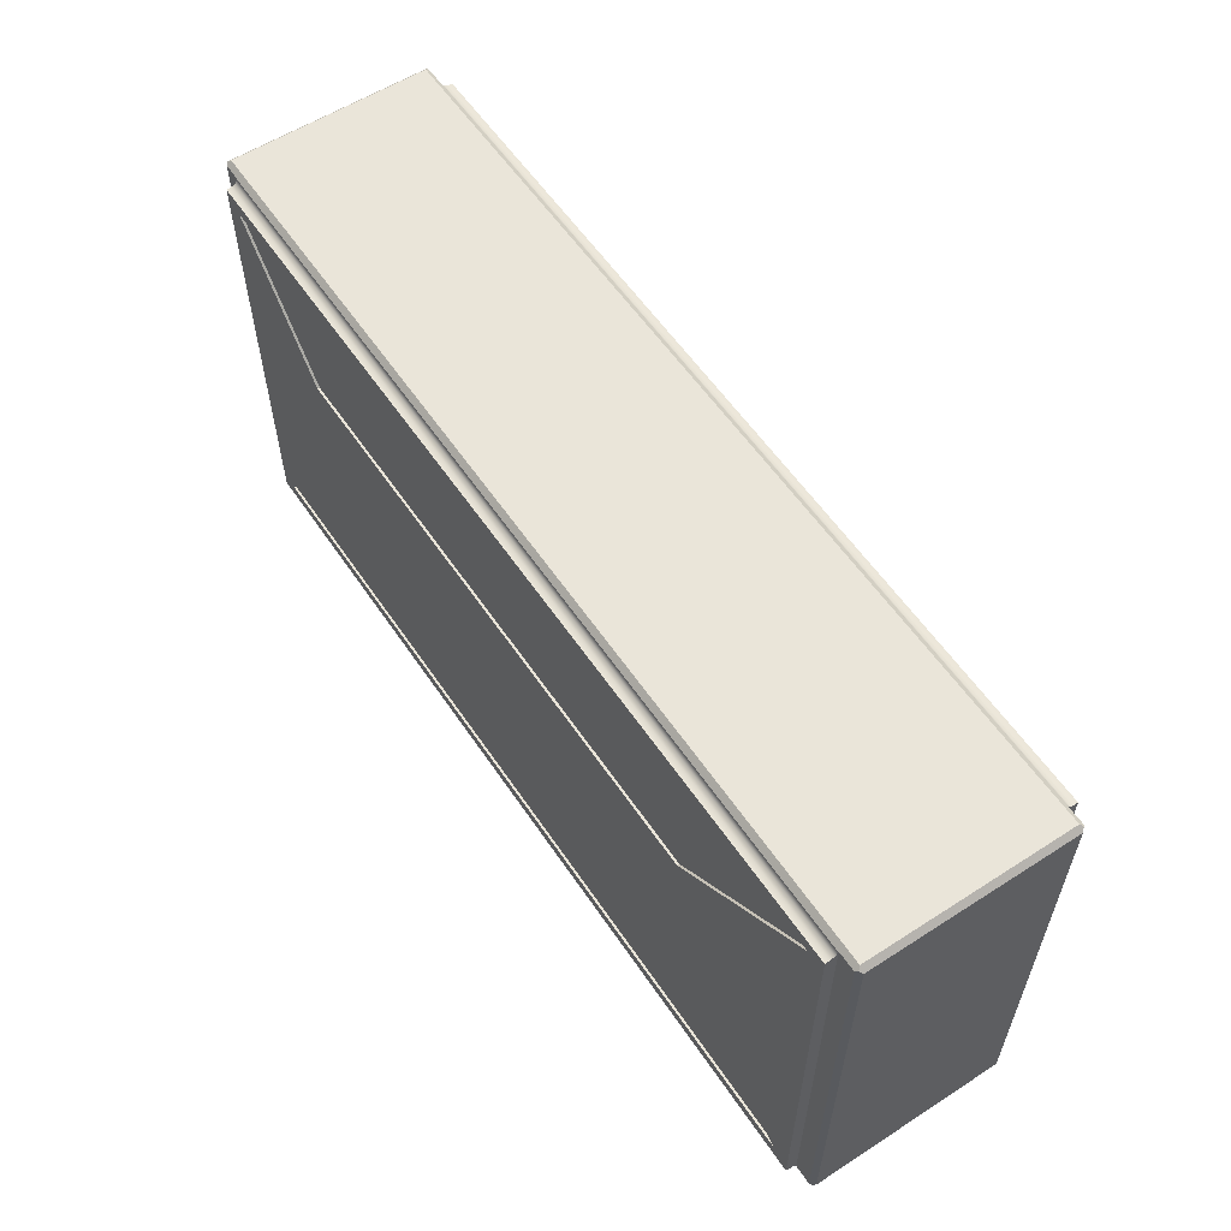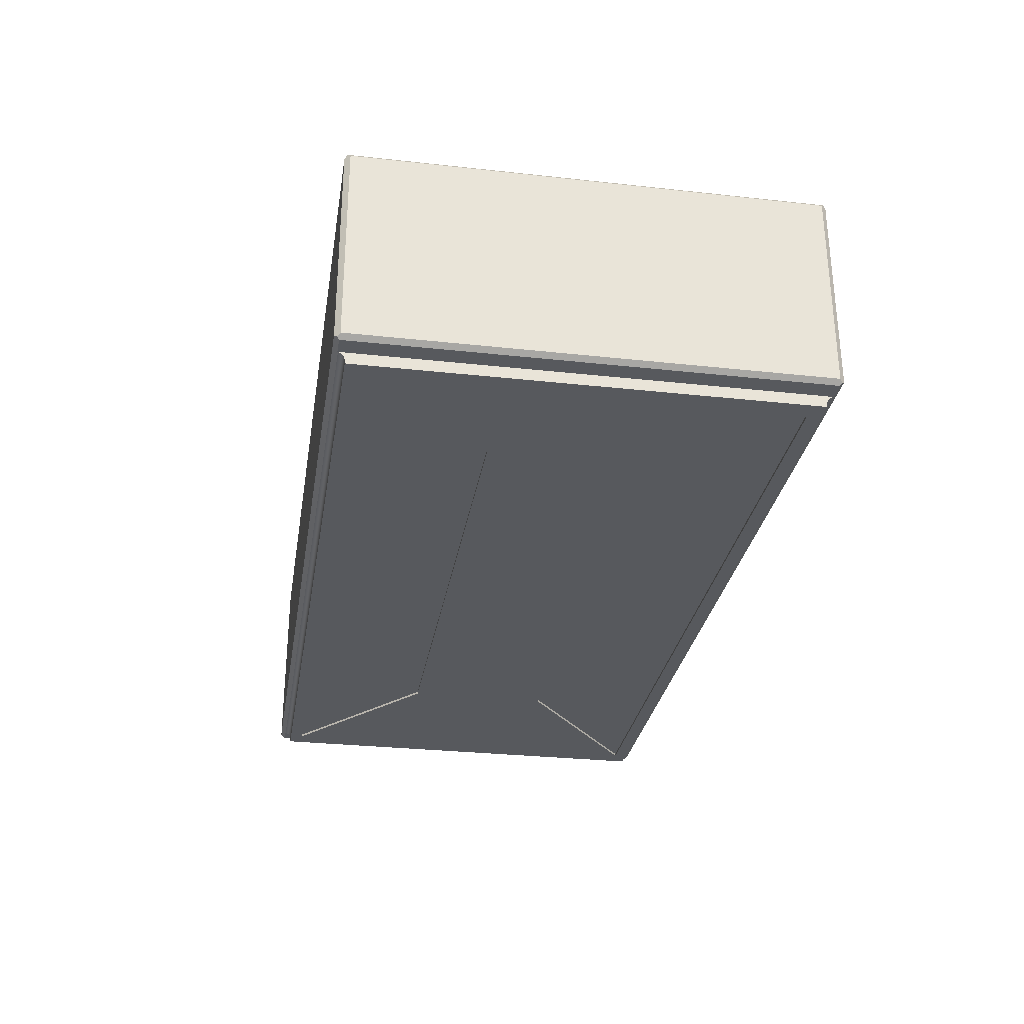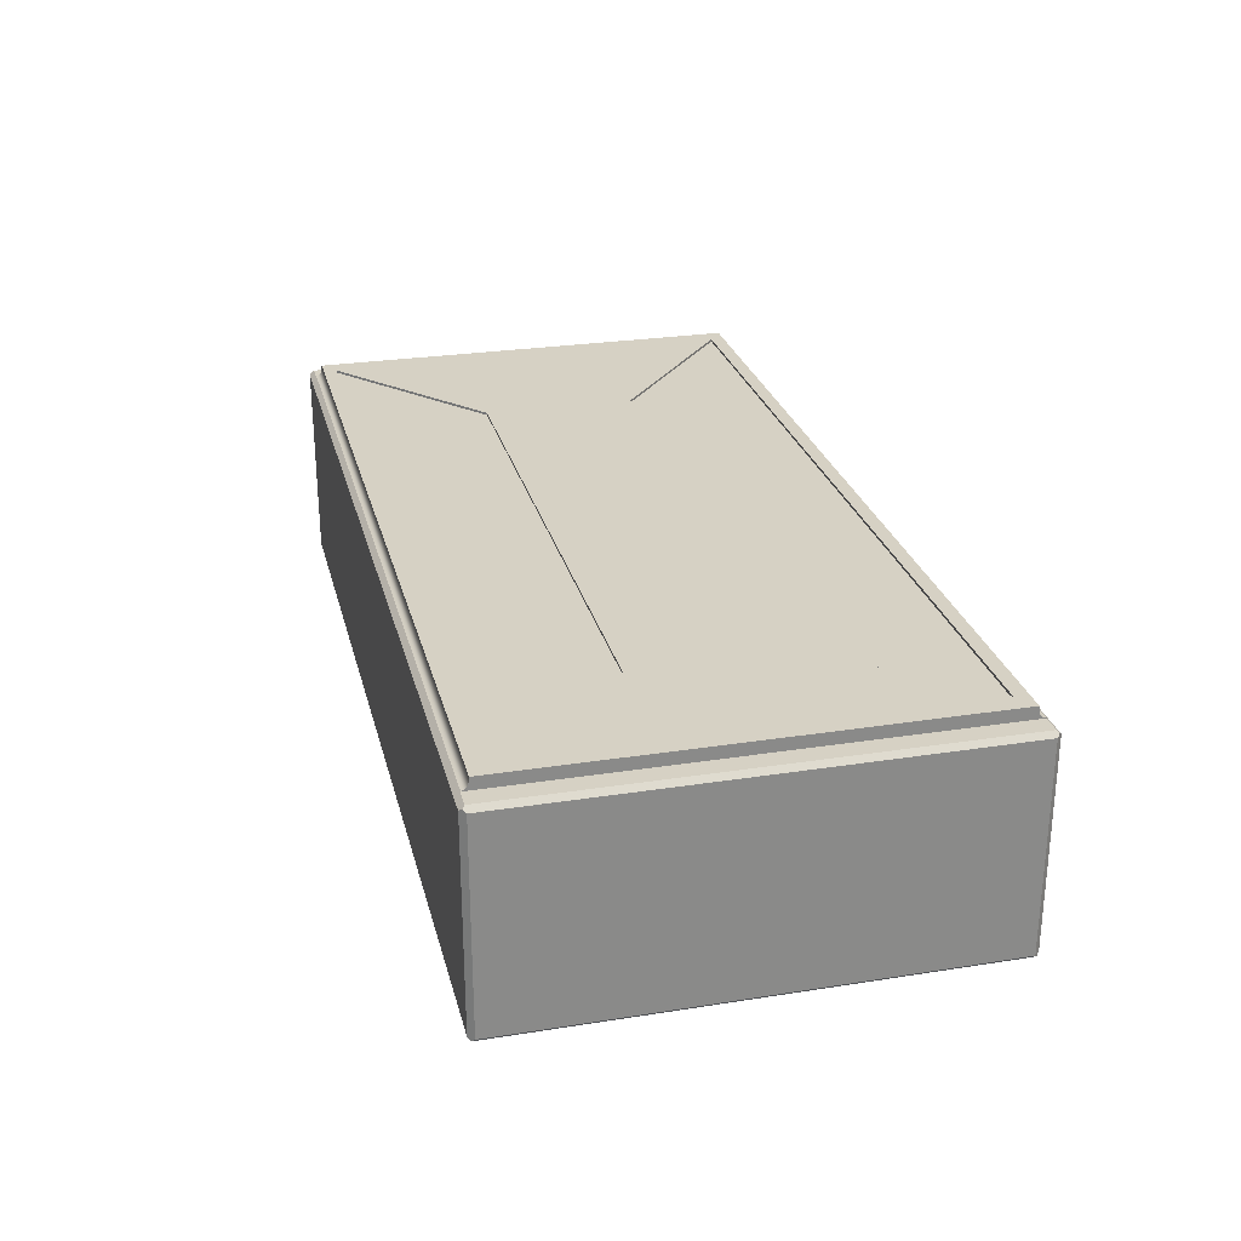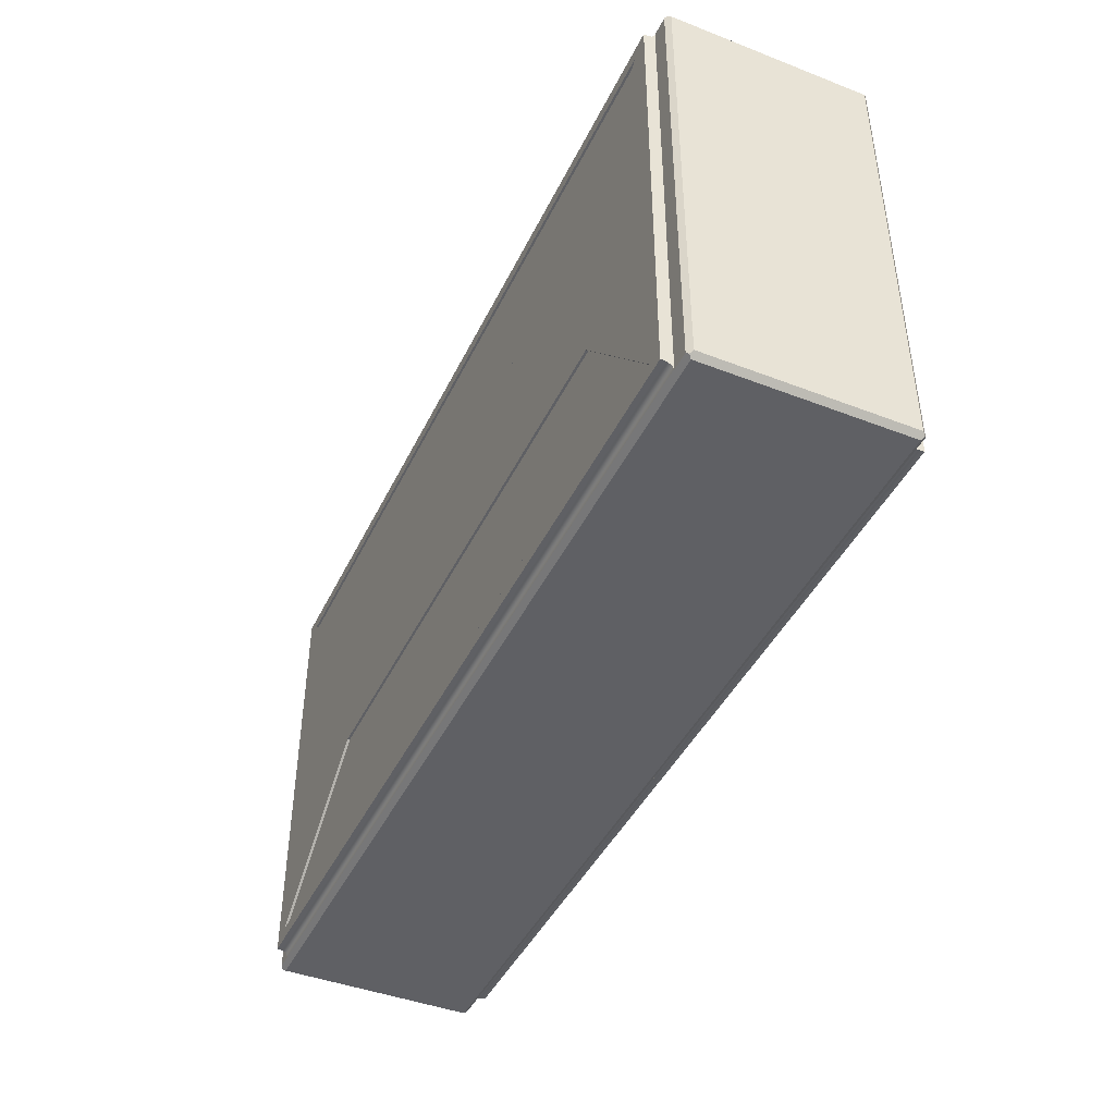
<metadata>
{"format":"obj","ext":"obj","renderer":"f3d","projection":"perspective","resolution":1024,"background":"white","views":[{"elev":57.7,"azim":56.3,"up":"+Y"},{"elev":-29.5,"azim":-99.2,"up":"+Z"},{"elev":26.7,"azim":-103.8,"up":"+Z"},{"elev":-43.5,"azim":-114.5,"up":"+Y"}]}
</metadata>
<code>
g |chassis|Root|color
v 0.1819 0.1895 0.05
v 0.19 0.1953 0.05
v -0.1819 0.1895 0.05
v -0.19 0.1953 0.05
v -0.1346 0.06807 0.05
v -0.1346 0.06807 0.05
v -0.19 0.1953 0.05
v -0.1819 0.01113 0.05
v -0.19 0.0053 0.05
v 0.1819 0.01113 0.05
v 0.1129 0.06807 0.05
v 0.1129 0.1325 0.05
v -0.1346 0.06807 0.05
v -0.1346 0.1325 0.05
v -0.1819 0.1895 0.05
v -0.19 0.0053 0.05
v 0.19 0.0053 0.05
v 0.1819 0.01113 0.05
v 0.19 0.1953 0.05
v 0.1129 0.06807 0.05
v 0.1819 0.1895 0.05
v 0.1129 0.1325 0.05
v -0.1819 0.01113 -0.05
v 0.1819 0.01113 -0.05
v 0.19 0.0053 -0.05
v 0.19 0.0053 -0.05
v -0.19 0.0053 -0.05
v -0.1819 0.01113 -0.05
v -0.19 0.1953 -0.05
v -0.1346 0.06807 -0.05
v 0.1129 0.1325 -0.05
v 0.1129 0.06807 -0.05
v -0.1346 0.1325 -0.05
v -0.1346 0.06807 -0.05
v -0.1819 0.1895 -0.05
v -0.19 0.1953 -0.05
v 0.1819 0.1895 -0.05
v -0.19 0.1953 -0.05
v 0.19 0.1953 -0.05
v 0.1819 0.1895 -0.05
v 0.19 0.0053 -0.05
v 0.1129 0.1325 -0.05
v 0.1819 0.01113 -0.05
v 0.1129 0.06807 -0.05
v -0.19 0.0023 0.045
v -0.19 0.1983 0.045
v -0.198 0.0023 0.045
v -0.198 0.1983 0.045
v -0.198 0.0023 -0.045
v -0.198 0.1983 -0.045
v -0.19 0.0023 -0.045
v -0.19 0.1983 -0.045
v -0.2 0.198 0.043
v -0.2 0.198 -0.043
v -0.2 0.002589 0.043
v -0.2 0.002589 -0.043
v 0.1977 0.2003 0.043
v 0.1977 0.2003 -0.043
v -0.1977 0.2003 0.043
v -0.1977 0.2003 -0.043
v 0.19 0.0023 -0.045
v 0.19 0.1983 -0.045
v 0.198 0.0023 -0.045
v 0.198 0.1983 -0.045
v 0.198 0.0023 0.045
v 0.198 0.1983 0.045
v 0.19 0.0023 0.045
v 0.19 0.1983 0.045
v -0.1977 0.0003 0.043
v -0.1977 0.0003 -0.043
v 0.1977 0.0003 0.043
v 0.1977 0.0003 -0.043
v 0.2 0.002589 0.043
v 0.2 0.002589 -0.043
v 0.2 0.198 0.043
v 0.2 0.198 -0.043
v 0.19 0.002477 0.04518
v 0.19 0.0023 0.045
v 0.19 0.003399 0.04547
v 0.19 0.1983 0.045
v 0.19 0.003967 0.04582
v 0.19 0.1983 0.045
v 0.19 0.1981 0.04518
v 0.19 0.1972 0.04547
v 0.19 0.0053 0.05
v 0.19 0.1966 0.04582
v 0.19 0.1962 0.0463
v 0.19 0.1962 0.0463
v 0.19 0.1958 0.04694
v 0.19 0.0053 0.05
v 0.19 0.1955 0.0479
v 0.19 0.1953 0.05
v 0.19 0.005107 0.0479
v 0.19 0.004802 0.04694
v 0.19 0.1983 0.045
v 0.19 0.004429 0.0463
v 0.19 0.003967 0.04582
v 0.19 0.005107 0.0479
v 0.19 0.1983 0.045
v 0.19 0.0053 0.05
v 0.19 0.1972 0.04547
v 0.19 0.1966 0.04582
v -0.19 0.1953 0.05
v -0.19 0.003967 0.04582
v -0.19 0.004429 0.0463
v -0.19 0.004429 0.0463
v -0.19 0.004802 0.04694
v -0.19 0.1953 0.05
v -0.19 0.005107 0.0479
v -0.19 0.0053 0.05
v -0.19 0.0023 0.045
v -0.19 0.002477 0.04518
v -0.19 0.003399 0.04547
v -0.19 0.1981 0.04518
v -0.19 0.1983 0.045
v -0.19 0.1972 0.04547
v -0.19 0.0023 0.045
v -0.19 0.1966 0.04582
v -0.19 0.1955 0.0479
v -0.19 0.1958 0.04694
v -0.19 0.0023 0.045
v -0.19 0.1962 0.0463
v -0.19 0.1966 0.04582
v -0.19 0.1955 0.0479
v -0.19 0.0023 0.045
v -0.19 0.1953 0.05
v -0.19 0.003399 0.04547
v -0.19 0.003967 0.04582
v -0.19 0.002477 -0.04518
v -0.19 0.0023 -0.045
v -0.19 0.003399 -0.04547
v -0.19 0.1983 -0.045
v -0.19 0.003967 -0.04582
v -0.19 0.1983 -0.045
v -0.19 0.1981 -0.04518
v -0.19 0.1972 -0.04547
v -0.19 0.0053 -0.05
v -0.19 0.1966 -0.04582
v -0.19 0.1962 -0.0463
v -0.19 0.1962 -0.0463
v -0.19 0.1958 -0.04694
v -0.19 0.0053 -0.05
v -0.19 0.1955 -0.0479
v -0.19 0.1953 -0.05
v -0.19 0.005107 -0.0479
v -0.19 0.004802 -0.04694
v -0.19 0.1983 -0.045
v -0.19 0.004429 -0.0463
v -0.19 0.003967 -0.04582
v -0.19 0.005107 -0.0479
v -0.19 0.1983 -0.045
v -0.19 0.0053 -0.05
v -0.19 0.1972 -0.04547
v -0.19 0.1966 -0.04582
v 0.19 0.1953 -0.05
v 0.19 0.003967 -0.04582
v 0.19 0.004429 -0.0463
v 0.19 0.004429 -0.0463
v 0.19 0.004802 -0.04694
v 0.19 0.1953 -0.05
v 0.19 0.005107 -0.0479
v 0.19 0.0053 -0.05
v 0.19 0.0023 -0.045
v 0.19 0.002477 -0.04518
v 0.19 0.003399 -0.04547
v 0.19 0.1981 -0.04518
v 0.19 0.1983 -0.045
v 0.19 0.1972 -0.04547
v 0.19 0.0023 -0.045
v 0.19 0.1966 -0.04582
v 0.19 0.1955 -0.0479
v 0.19 0.1958 -0.04694
v 0.19 0.0023 -0.045
v 0.19 0.1962 -0.0463
v 0.19 0.1966 -0.04582
v 0.19 0.1955 -0.0479
v 0.19 0.0023 -0.045
v 0.19 0.1953 -0.05
v 0.19 0.003399 -0.04547
v 0.19 0.003967 -0.04582
v 0.1129 0.1325 -0.049
v 0.1819 0.1895 -0.049
v 0.1129 0.1325 -0.05
v 0.1819 0.1895 -0.05
v 0.1819 0.1895 -0.049
v -0.1819 0.1895 -0.049
v 0.1819 0.1895 -0.05
v -0.1819 0.1895 -0.05
v -0.1819 0.1895 -0.049
v -0.1346 0.1325 -0.049
v -0.1819 0.1895 -0.05
v -0.1346 0.1325 -0.05
v -0.1346 0.1325 -0.049
v 0.1129 0.1325 -0.049
v -0.1346 0.1325 -0.05
v 0.1129 0.1325 -0.05
v 0.1819 0.01113 -0.049
v 0.1129 0.06807 -0.049
v 0.1819 0.01113 -0.05
v 0.1129 0.06807 -0.05
v 0.1129 0.06807 -0.049
v -0.1346 0.06807 -0.049
v 0.1129 0.06807 -0.05
v -0.1346 0.06807 -0.05
v -0.1346 0.06807 -0.049
v -0.1819 0.01113 -0.049
v -0.1346 0.06807 -0.05
v -0.1819 0.01113 -0.05
v -0.1819 0.01113 -0.049
v 0.1819 0.01113 -0.049
v -0.1819 0.01113 -0.05
v 0.1819 0.01113 -0.05
v 0.1129 0.06807 0.049
v 0.1819 0.01113 0.049
v 0.1129 0.06807 0.05
v 0.1819 0.01113 0.05
v 0.1819 0.01113 0.049
v -0.1819 0.01113 0.049
v 0.1819 0.01113 0.05
v -0.1819 0.01113 0.05
v -0.1819 0.01113 0.049
v -0.1346 0.06807 0.049
v -0.1819 0.01113 0.05
v -0.1346 0.06807 0.05
v -0.1346 0.06807 0.049
v 0.1129 0.06807 0.049
v -0.1346 0.06807 0.05
v 0.1129 0.06807 0.05
v 0.1819 0.1895 0.049
v 0.1129 0.1325 0.049
v 0.1819 0.1895 0.05
v 0.1129 0.1325 0.05
v 0.1129 0.1325 0.049
v -0.1346 0.1325 0.049
v 0.1129 0.1325 0.05
v -0.1346 0.1325 0.05
v -0.1346 0.1325 0.049
v -0.1819 0.1895 0.049
v -0.1346 0.1325 0.05
v -0.1819 0.1895 0.05
v -0.1819 0.1895 0.049
v 0.1819 0.1895 0.049
v -0.1819 0.1895 0.05
v 0.1819 0.1895 0.05
f 1 2 3
f 2 4 3
f 3 4 5
f 6 7 8
f 7 9 8
f 8 9 10
f 11 12 13
f 12 14 13
f 13 14 15
f 16 17 18
f 17 19 18
f 18 19 20
f 19 21 20
f 20 21 22
f 23 24 25
f 26 27 28
f 27 29 28
f 28 29 30
f 31 32 33
f 32 34 33
f 33 34 35
f 34 36 35
f 35 36 37
f 38 39 40
f 39 41 40
f 40 41 42
f 41 43 42
f 42 43 44
f 45 46 47
f 46 48 47
f 49 50 51
f 50 52 51
f 53 54 55
f 54 56 55
f 57 58 59
f 58 60 59
f 61 62 63
f 62 64 63
f 65 66 67
f 66 68 67
f 69 70 71
f 70 72 71
f 73 74 75
f 74 76 75
f 77 78 79
f 78 80 79
f 79 80 81
f 82 83 84
f 85 86 87
f 88 89 90
f 89 91 90
f 90 91 92
f 93 94 95
f 94 96 95
f 95 96 97
f 98 99 100
f 99 101 100
f 100 101 102
f 103 104 105
f 106 107 108
f 107 109 108
f 108 109 110
f 111 112 113
f 114 115 116
f 115 117 116
f 116 117 118
f 119 120 121
f 120 122 121
f 121 122 123
f 124 125 126
f 125 127 126
f 126 127 128
f 129 130 131
f 130 132 131
f 131 132 133
f 134 135 136
f 137 138 139
f 140 141 142
f 141 143 142
f 142 143 144
f 145 146 147
f 146 148 147
f 147 148 149
f 150 151 152
f 151 153 152
f 152 153 154
f 155 156 157
f 158 159 160
f 159 161 160
f 160 161 162
f 163 164 165
f 166 167 168
f 167 169 168
f 168 169 170
f 171 172 173
f 172 174 173
f 173 174 175
f 176 177 178
f 177 179 178
f 178 179 180
f 181 182 183
f 182 184 183
f 185 186 187
f 186 188 187
f 189 190 191
f 190 192 191
f 193 194 195
f 194 196 195
f 197 198 199
f 198 200 199
f 201 202 203
f 202 204 203
f 205 206 207
f 206 208 207
f 209 210 211
f 210 212 211
f 213 214 215
f 214 216 215
f 217 218 219
f 218 220 219
f 221 222 223
f 222 224 223
f 225 226 227
f 226 228 227
f 229 230 231
f 230 232 231
f 233 234 235
f 234 236 235
f 237 238 239
f 238 240 239
f 241 242 243
f 242 244 243
g |chassis|Root|color-2
v 0.19 0.1953 -0.05
v -0.19 0.1953 -0.05
v -0.19 0.1955 -0.0479
v 0.19 0.1953 -0.05
v -0.19 0.1955 -0.0479
v 0.19 0.1955 -0.0479
v -0.19 0.1958 -0.04694
v 0.19 0.1958 -0.04694
v -0.19 0.1962 -0.0463
v 0.19 0.1962 -0.0463
v -0.19 0.1966 -0.04582
v 0.19 0.1966 -0.04582
v -0.19 0.1972 -0.04547
v 0.19 0.1972 -0.04547
v -0.19 0.1981 -0.04518
v 0.19 0.1981 -0.04518
v 0.19 0.002477 -0.04518
v -0.19 0.002477 -0.04518
v -0.19 0.003399 -0.04547
v 0.19 0.002477 -0.04518
v -0.19 0.003399 -0.04547
v 0.19 0.003399 -0.04547
v -0.19 0.003967 -0.04582
v 0.19 0.003967 -0.04582
v -0.19 0.004429 -0.0463
v 0.19 0.004429 -0.0463
v -0.19 0.004802 -0.04694
v 0.19 0.004802 -0.04694
v -0.19 0.005107 -0.0479
v 0.19 0.005107 -0.0479
v -0.19 0.0053 -0.05
v 0.19 0.0053 -0.05
v 0.19 0.1981 0.04518
v -0.19 0.1981 0.04518
v -0.19 0.1972 0.04547
v 0.19 0.1981 0.04518
v -0.19 0.1972 0.04547
v 0.19 0.1972 0.04547
v -0.19 0.1966 0.04582
v 0.19 0.1966 0.04582
v -0.19 0.1962 0.0463
v 0.19 0.1962 0.0463
v -0.19 0.1958 0.04694
v 0.19 0.1958 0.04694
v -0.19 0.1955 0.0479
v 0.19 0.1955 0.0479
v -0.19 0.1953 0.05
v 0.19 0.1953 0.05
v 0.19 0.0053 0.05
v -0.19 0.0053 0.05
v -0.19 0.005107 0.0479
v 0.19 0.0053 0.05
v -0.19 0.005107 0.0479
v 0.19 0.005107 0.0479
v -0.19 0.004802 0.04694
v 0.19 0.004802 0.04694
v -0.19 0.004429 0.0463
v 0.19 0.004429 0.0463
v -0.19 0.003967 0.04582
v 0.19 0.003967 0.04582
v -0.19 0.003399 0.04547
v 0.19 0.003399 0.04547
v -0.19 0.002477 0.04518
v 0.19 0.002477 0.04518
v 0.2 0.198 -0.043
v 0.1989 0.1992 -0.04414
v 0.1977 0.2003 -0.043
v 0.2 0.198 -0.043
v 0.1977 0.2003 -0.043
v 0.2 0.198 0.043
v 0.1977 0.2003 0.043
v 0.1989 0.1992 0.04414
v 0.1989 0.001445 0.04414
v 0.1977 0.0003 0.043
v 0.2 0.002589 0.043
v 0.1977 0.0003 -0.043
v 0.2 0.002589 -0.043
v 0.1989 0.001445 -0.04414
v -0.1989 0.1992 0.04414
v -0.1977 0.2003 0.043
v -0.2 0.198 0.043
v -0.1977 0.2003 -0.043
v -0.2 0.198 -0.043
v -0.1989 0.1992 -0.04414
v -0.1989 0.001445 -0.04414
v -0.1977 0.0003 -0.043
v -0.2 0.002589 -0.043
v -0.1977 0.0003 0.043
v -0.2 0.002589 0.043
v -0.1989 0.001445 0.04414
v -0.1989 0.1992 0.04414
v -0.2 0.198 0.043
v -0.198 0.1983 0.045
v -0.2 0.002589 0.043
v -0.198 0.0023 0.045
v -0.1989 0.001445 0.04414
v -0.1989 0.001445 -0.04414
v -0.2 0.002589 -0.043
v -0.198 0.0023 -0.045
v -0.2 0.198 -0.043
v -0.198 0.1983 -0.045
v -0.1989 0.1992 -0.04414
v 0.198 0.0023 0.045
v 0.1989 0.001445 0.04414
v 0.2 0.002589 0.043
v 0.198 0.0023 0.045
v 0.2 0.002589 0.043
v 0.198 0.1983 0.045
v 0.2 0.198 0.043
v 0.1989 0.1992 0.04414
v 0.1989 0.1992 -0.04414
v 0.2 0.198 -0.043
v 0.198 0.1983 -0.045
v 0.2 0.002589 -0.043
v 0.198 0.0023 -0.045
v 0.1989 0.001445 -0.04414
v 0.19 0.002477 0.04518
v -0.19 0.002477 0.04518
v 0.19 0.0023 0.045
v -0.19 0.0023 0.045
v -0.198 0.0023 0.045
v -0.1989 0.001445 0.04414
v -0.19 0.0023 0.045
v -0.1977 0.0003 0.043
v 0.19 0.0023 0.045
v 0.1977 0.0003 0.043
v 0.198 0.0023 0.045
v 0.1989 0.001445 0.04414
v -0.19 0.0023 -0.045
v -0.19 0.002477 -0.04518
v 0.19 0.002477 -0.04518
v 0.198 0.0023 -0.045
v 0.1989 0.001445 -0.04414
v 0.19 0.0023 -0.045
v 0.1977 0.0003 -0.043
v -0.1977 0.0003 -0.043
v -0.1989 0.001445 -0.04414
v -0.198 0.0023 -0.045
v -0.1977 0.0003 -0.043
v -0.19 0.0023 -0.045
v 0.19 0.0023 -0.045
v 0.19 0.002477 -0.04518
v -0.19 0.1981 0.04518
v 0.19 0.1981 0.04518
v -0.19 0.1983 0.045
v 0.19 0.1983 0.045
v 0.198 0.1983 0.045
v 0.1989 0.1992 0.04414
v 0.19 0.1983 0.045
v 0.1977 0.2003 0.043
v -0.19 0.1983 0.045
v -0.1977 0.2003 0.043
v -0.198 0.1983 0.045
v -0.1989 0.1992 0.04414
v 0.19 0.1983 -0.045
v 0.19 0.1981 -0.04518
v -0.19 0.1981 -0.04518
v -0.198 0.1983 -0.045
v -0.1989 0.1992 -0.04414
v -0.19 0.1983 -0.045
v -0.1977 0.2003 -0.043
v 0.1977 0.2003 -0.043
v 0.1989 0.1992 -0.04414
v 0.198 0.1983 -0.045
v 0.1977 0.2003 -0.043
v 0.19 0.1983 -0.045
v -0.19 0.1983 -0.045
v -0.19 0.1981 -0.04518
f 245 246 247
f 248 249 250
f 249 251 250
f 250 251 252
f 251 253 252
f 252 253 254
f 253 255 254
f 254 255 256
f 255 257 256
f 256 257 258
f 257 259 258
f 258 259 260
f 261 262 263
f 264 265 266
f 265 267 266
f 266 267 268
f 267 269 268
f 268 269 270
f 269 271 270
f 270 271 272
f 271 273 272
f 272 273 274
f 273 275 274
f 274 275 276
f 277 278 279
f 280 281 282
f 281 283 282
f 282 283 284
f 283 285 284
f 284 285 286
f 285 287 286
f 286 287 288
f 287 289 288
f 288 289 290
f 289 291 290
f 290 291 292
f 293 294 295
f 296 297 298
f 297 299 298
f 298 299 300
f 299 301 300
f 300 301 302
f 301 303 302
f 302 303 304
f 303 305 304
f 304 305 306
f 305 307 306
f 306 307 308
f 309 310 311
f 312 313 314
f 313 315 314
f 314 315 316
f 317 318 319
f 318 320 319
f 319 320 321
f 320 322 321
f 323 324 325
f 324 326 325
f 325 326 327
f 326 328 327
f 329 330 331
f 330 332 331
f 331 332 333
f 332 334 333
f 335 336 337
f 336 338 337
f 337 338 339
f 338 340 339
f 341 342 343
f 342 344 343
f 343 344 345
f 344 346 345
f 347 348 349
f 350 351 352
f 351 353 352
f 352 353 354
f 355 356 357
f 356 358 357
f 357 358 359
f 358 360 359
f 361 362 363
f 362 364 363
f 365 366 367
f 366 368 367
f 367 368 369
f 368 370 369
f 369 370 371
f 370 372 371
f 373 374 375
f 376 377 378
f 377 379 378
f 378 379 380
f 381 382 383
f 382 384 383
f 383 384 385
f 384 386 385
f 387 388 389
f 388 390 389
f 391 392 393
f 392 394 393
f 393 394 395
f 394 396 395
f 395 396 397
f 396 398 397
f 399 400 401
f 402 403 404
f 403 405 404
f 404 405 406
f 407 408 409
f 408 410 409
f 409 410 411
f 410 412 411
g |chassis|Root|color-3
v -0.1346 0.1325 -0.049
v -0.1819 0.1895 -0.049
v 0.1129 0.1325 -0.049
v 0.1819 0.1895 -0.049
v -0.1819 0.01113 -0.049
v -0.1346 0.06807 -0.049
v 0.1819 0.01113 -0.049
v 0.1129 0.06807 -0.049
v -0.1346 0.06807 0.049
v -0.1819 0.01113 0.049
v 0.1129 0.06807 0.049
v 0.1819 0.01113 0.049
v -0.1819 0.1895 0.049
v -0.1346 0.1325 0.049
v 0.1819 0.1895 0.049
v 0.1129 0.1325 0.049
f 413 414 415
f 414 416 415
f 417 418 419
f 418 420 419
f 421 422 423
f 422 424 423
f 425 426 427
f 426 428 427

</code>
